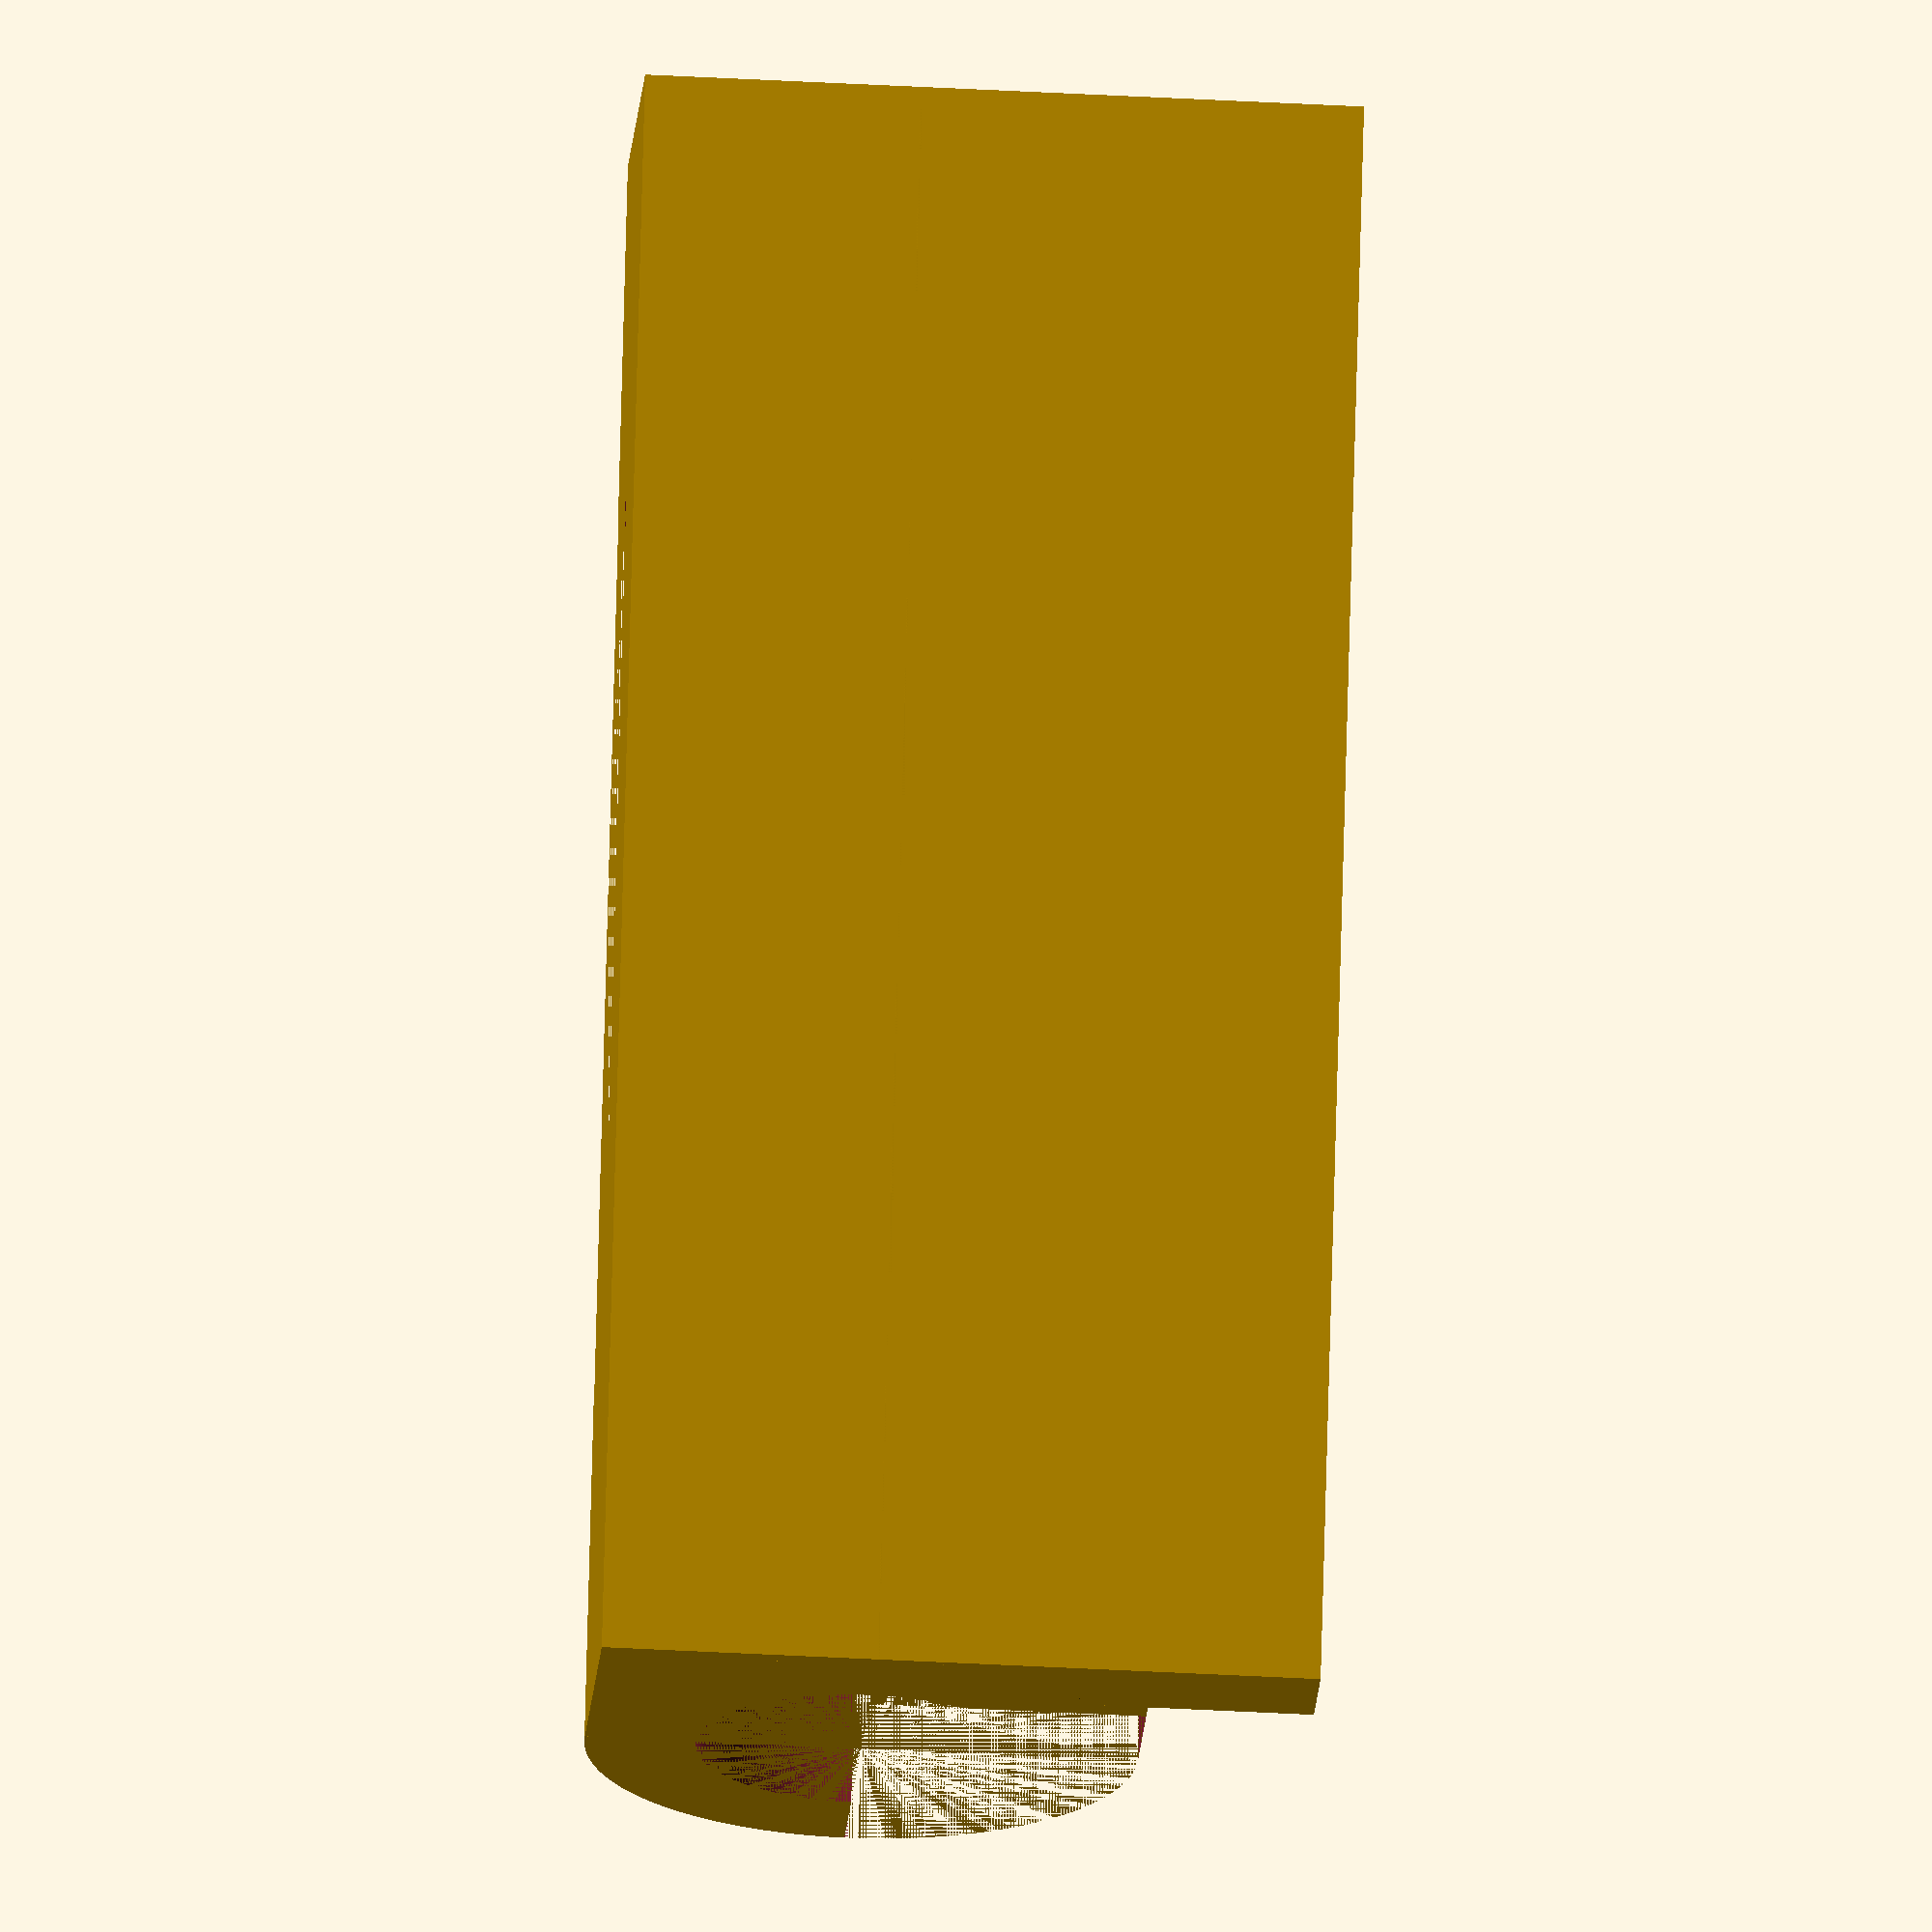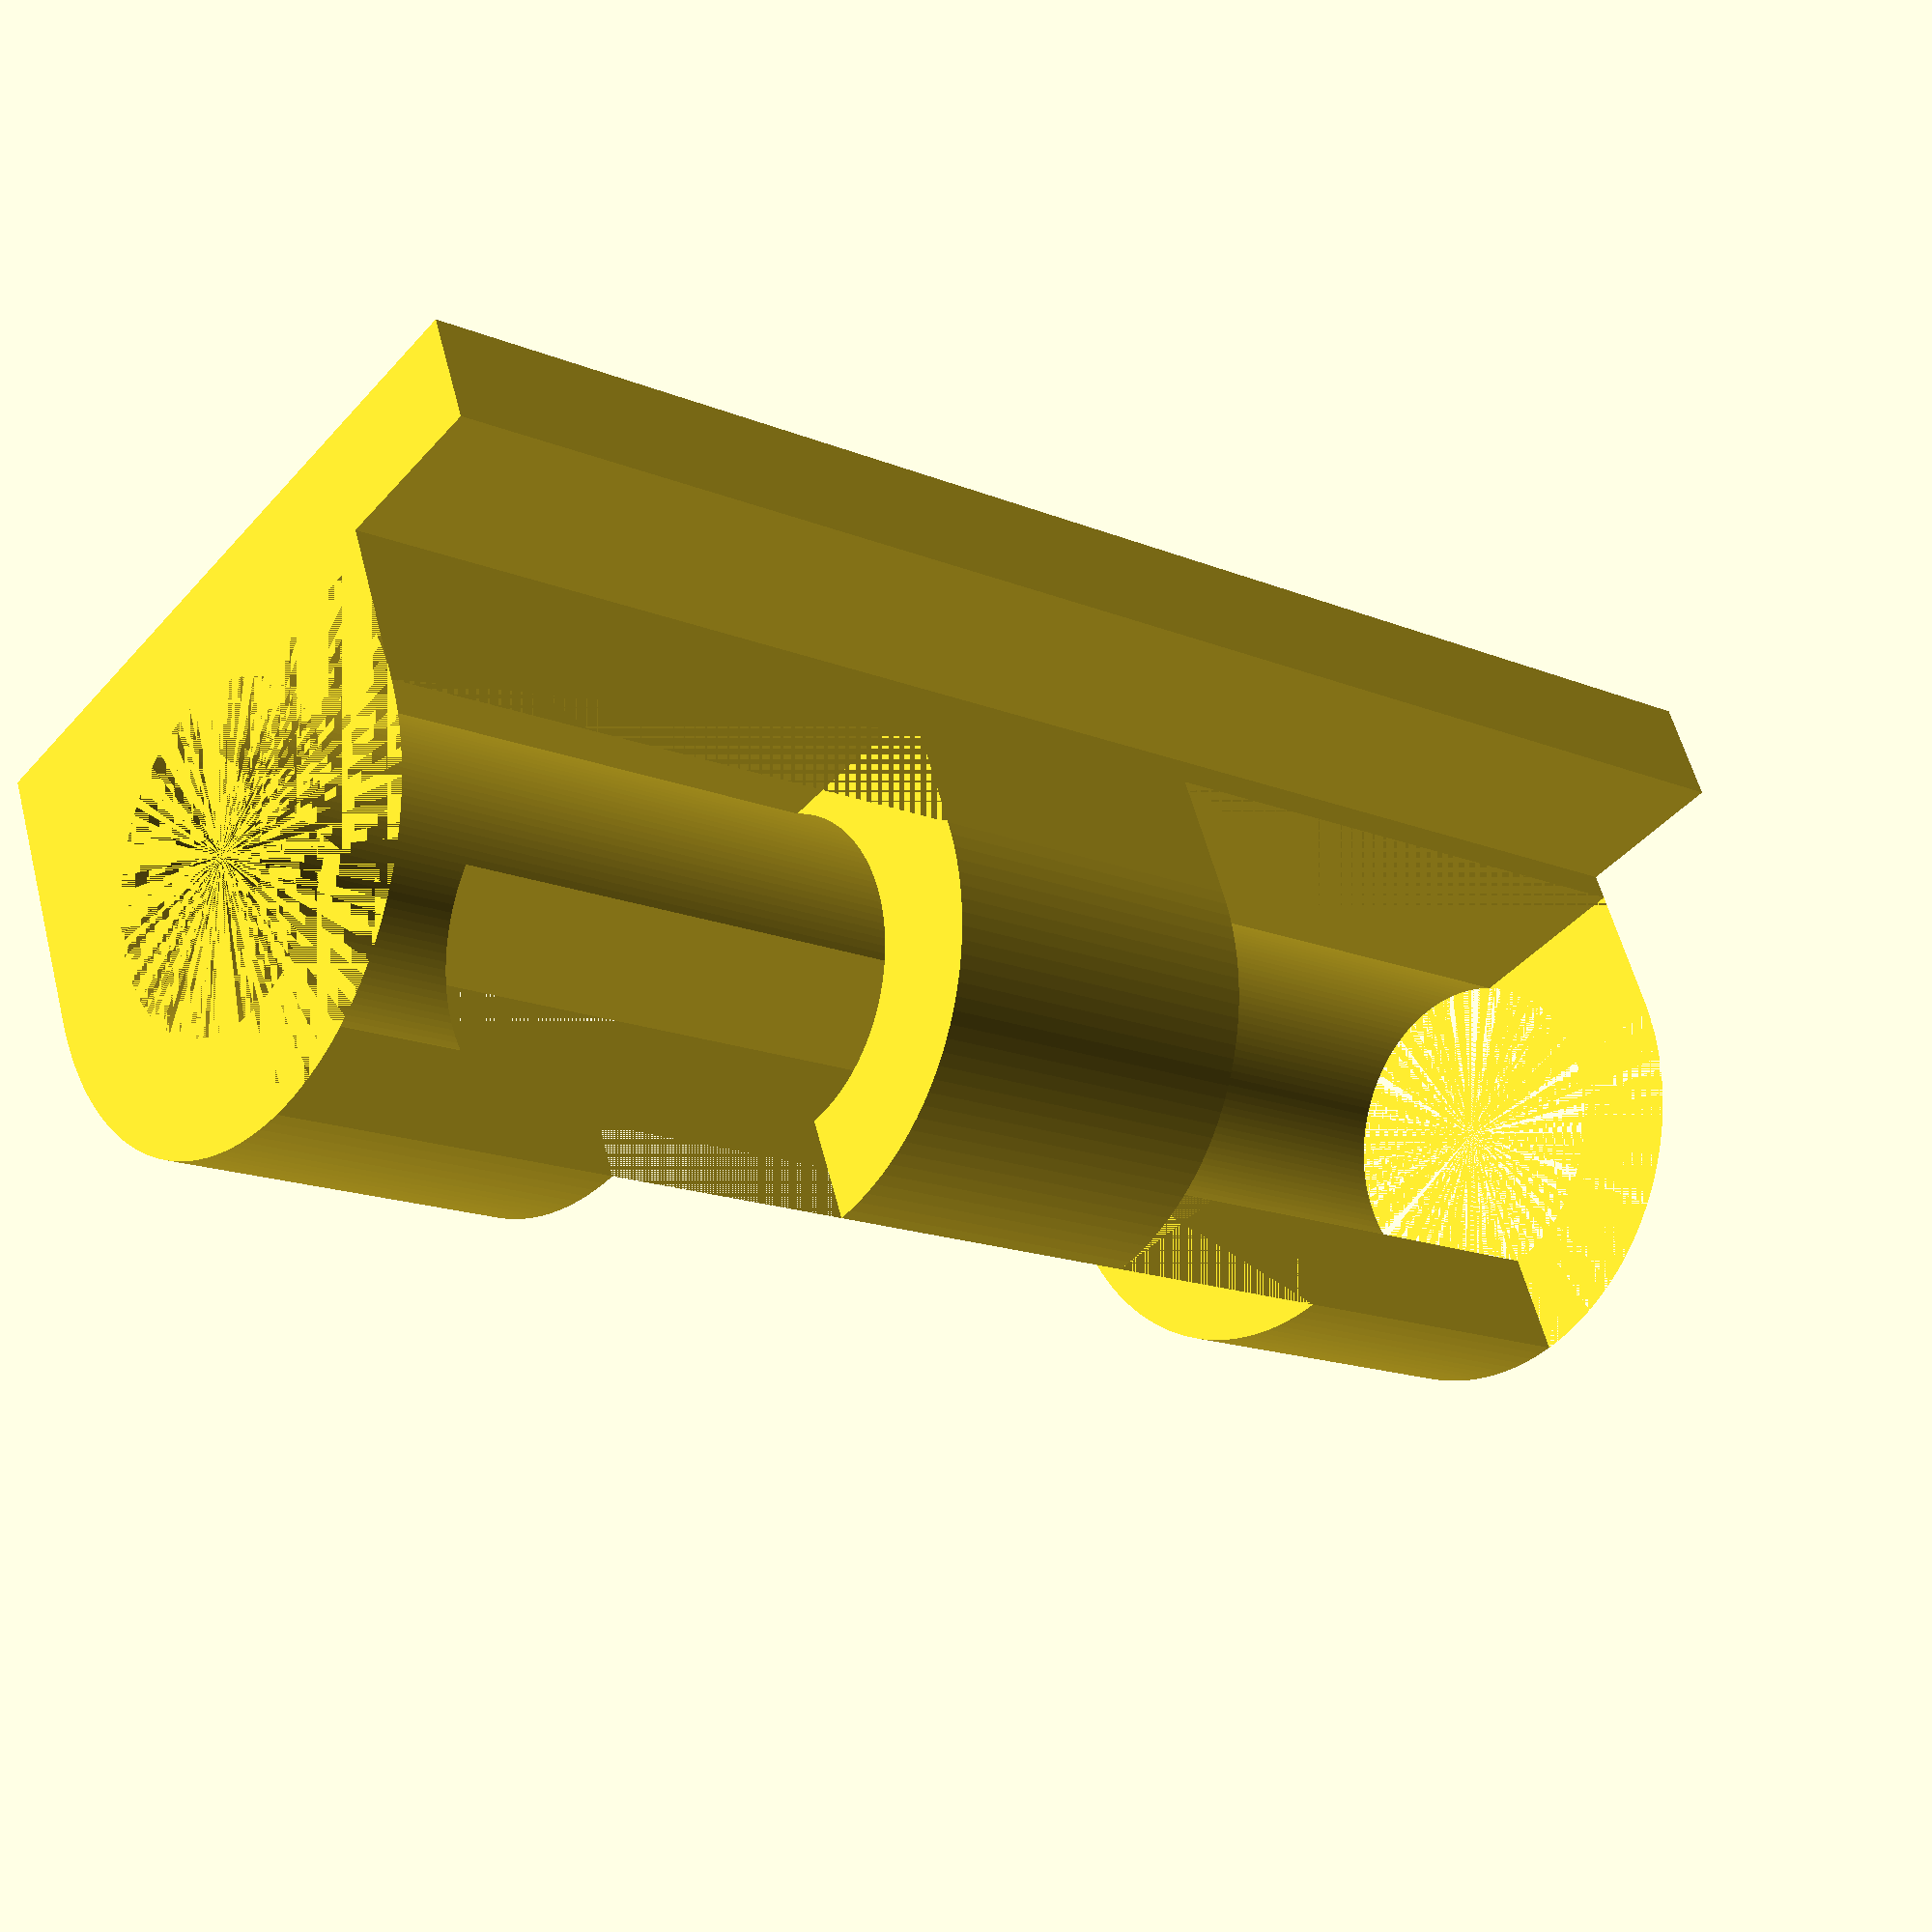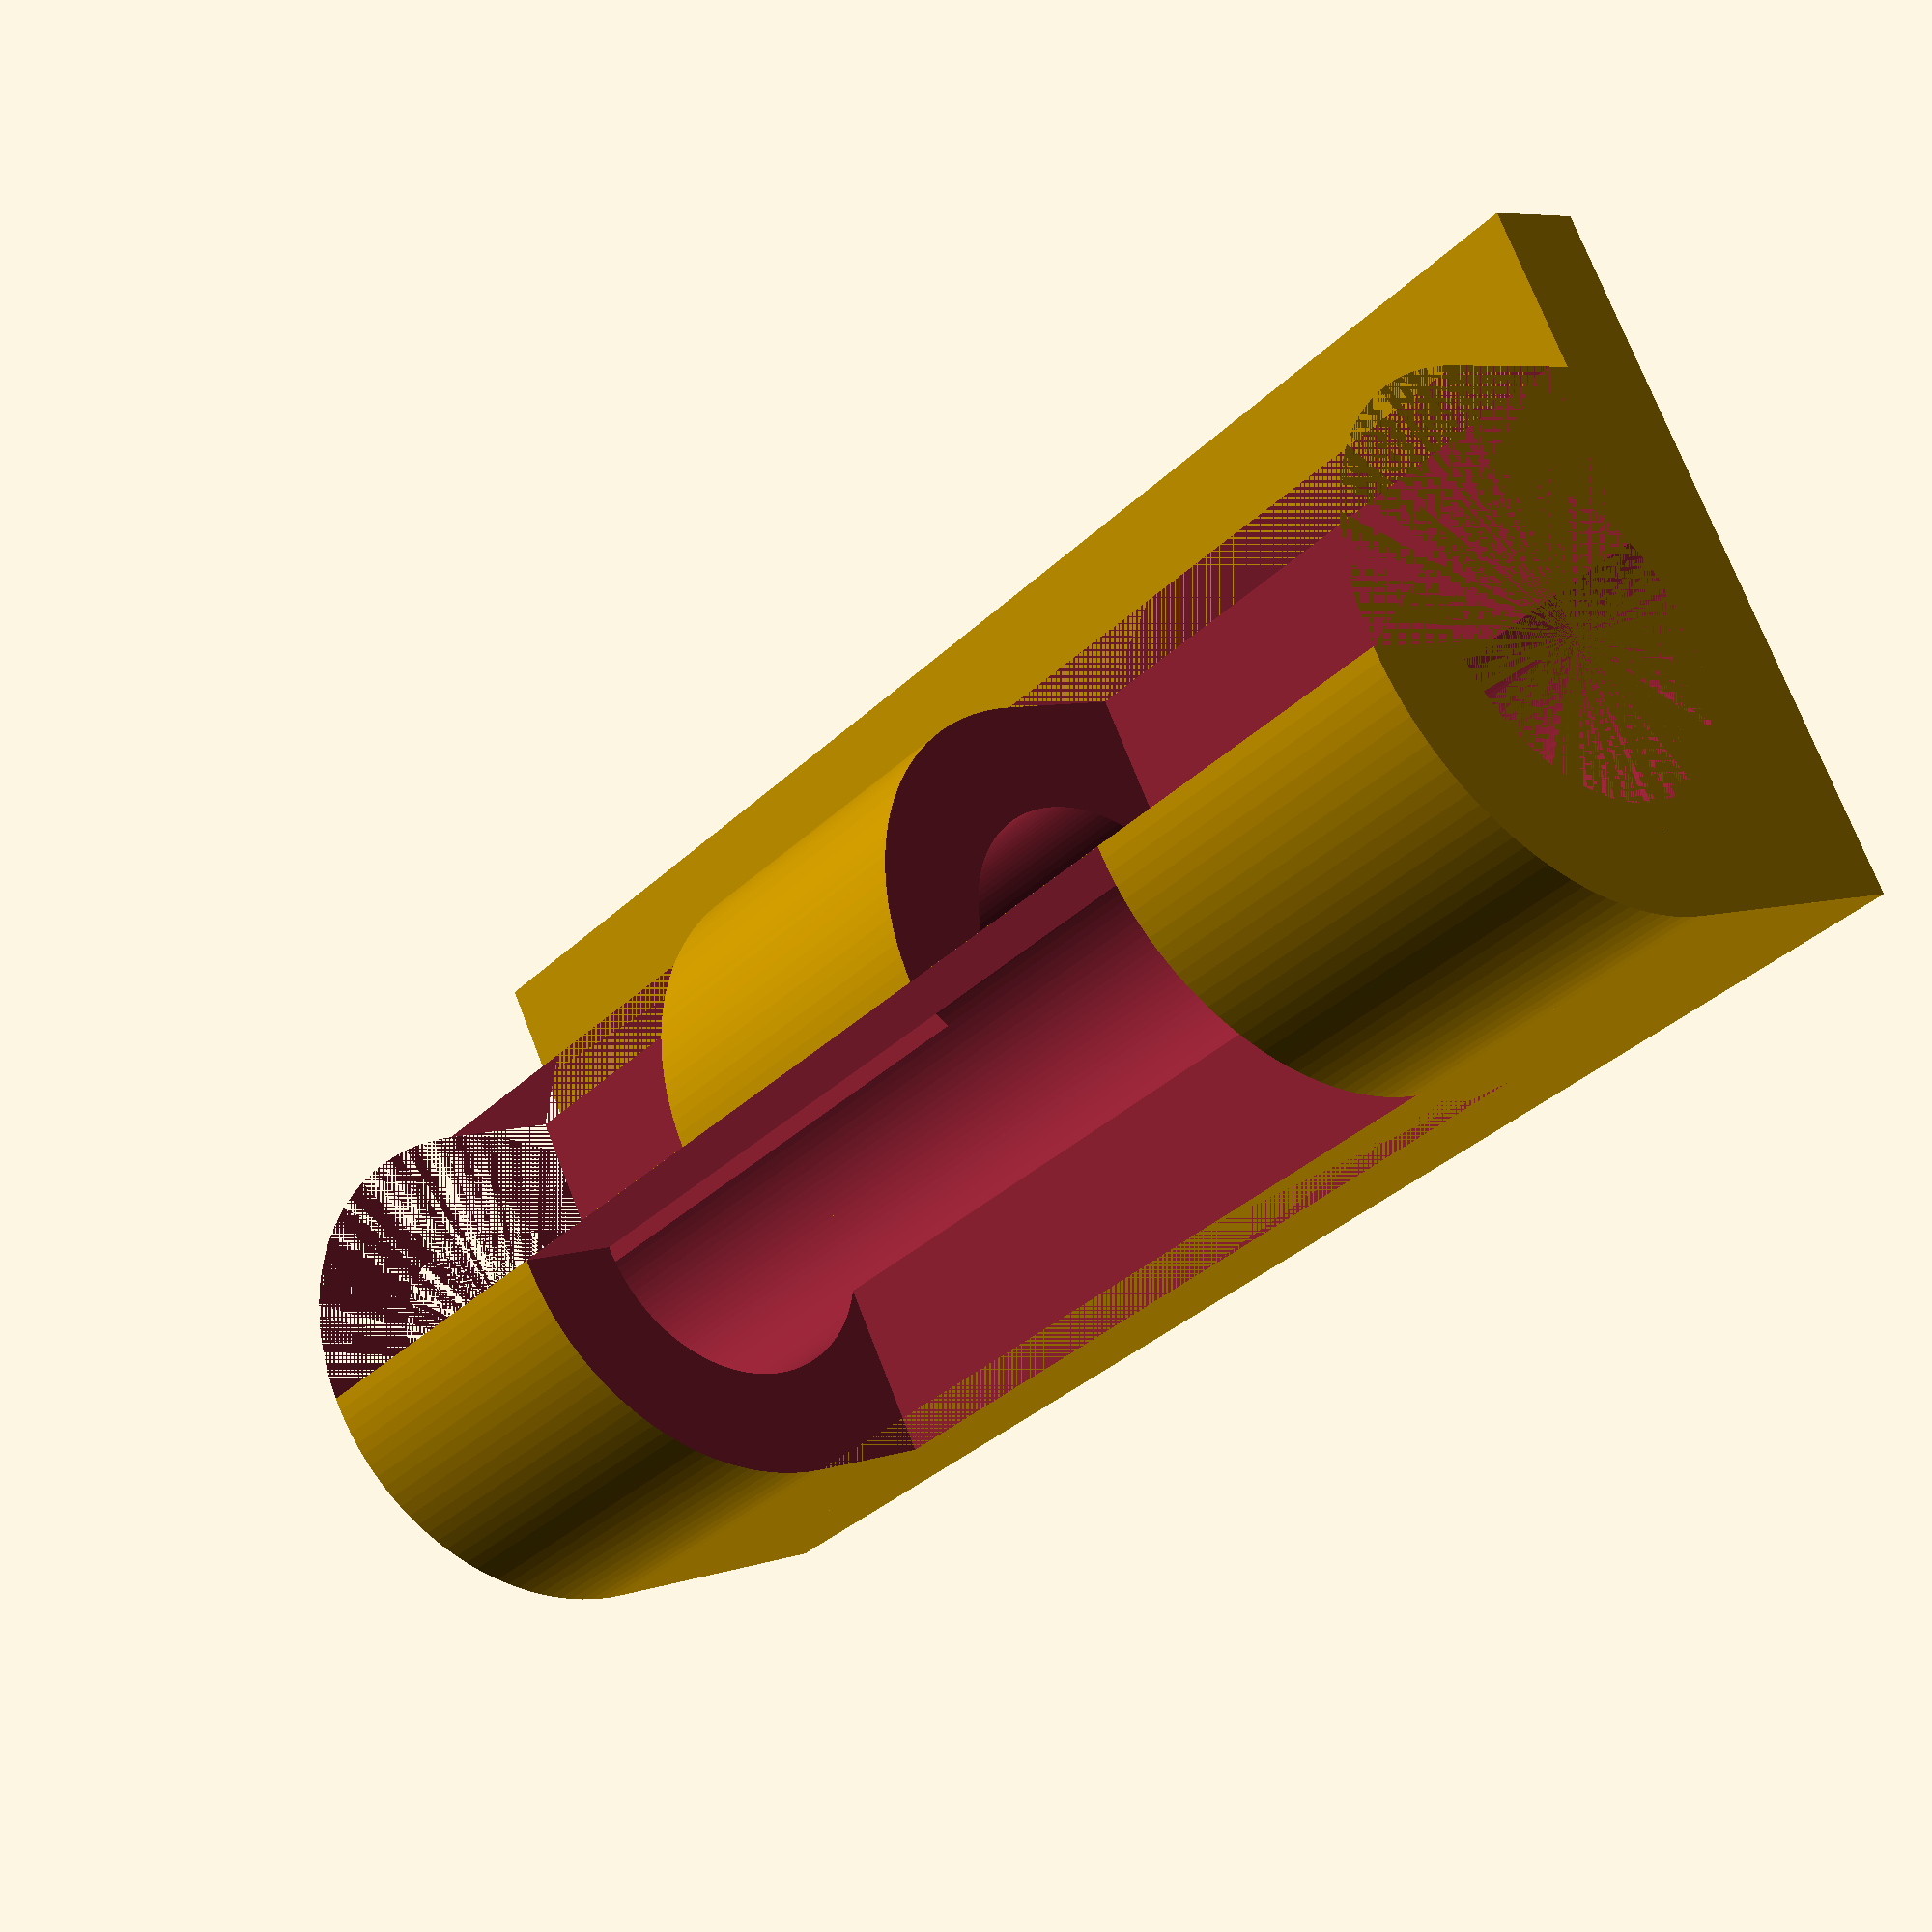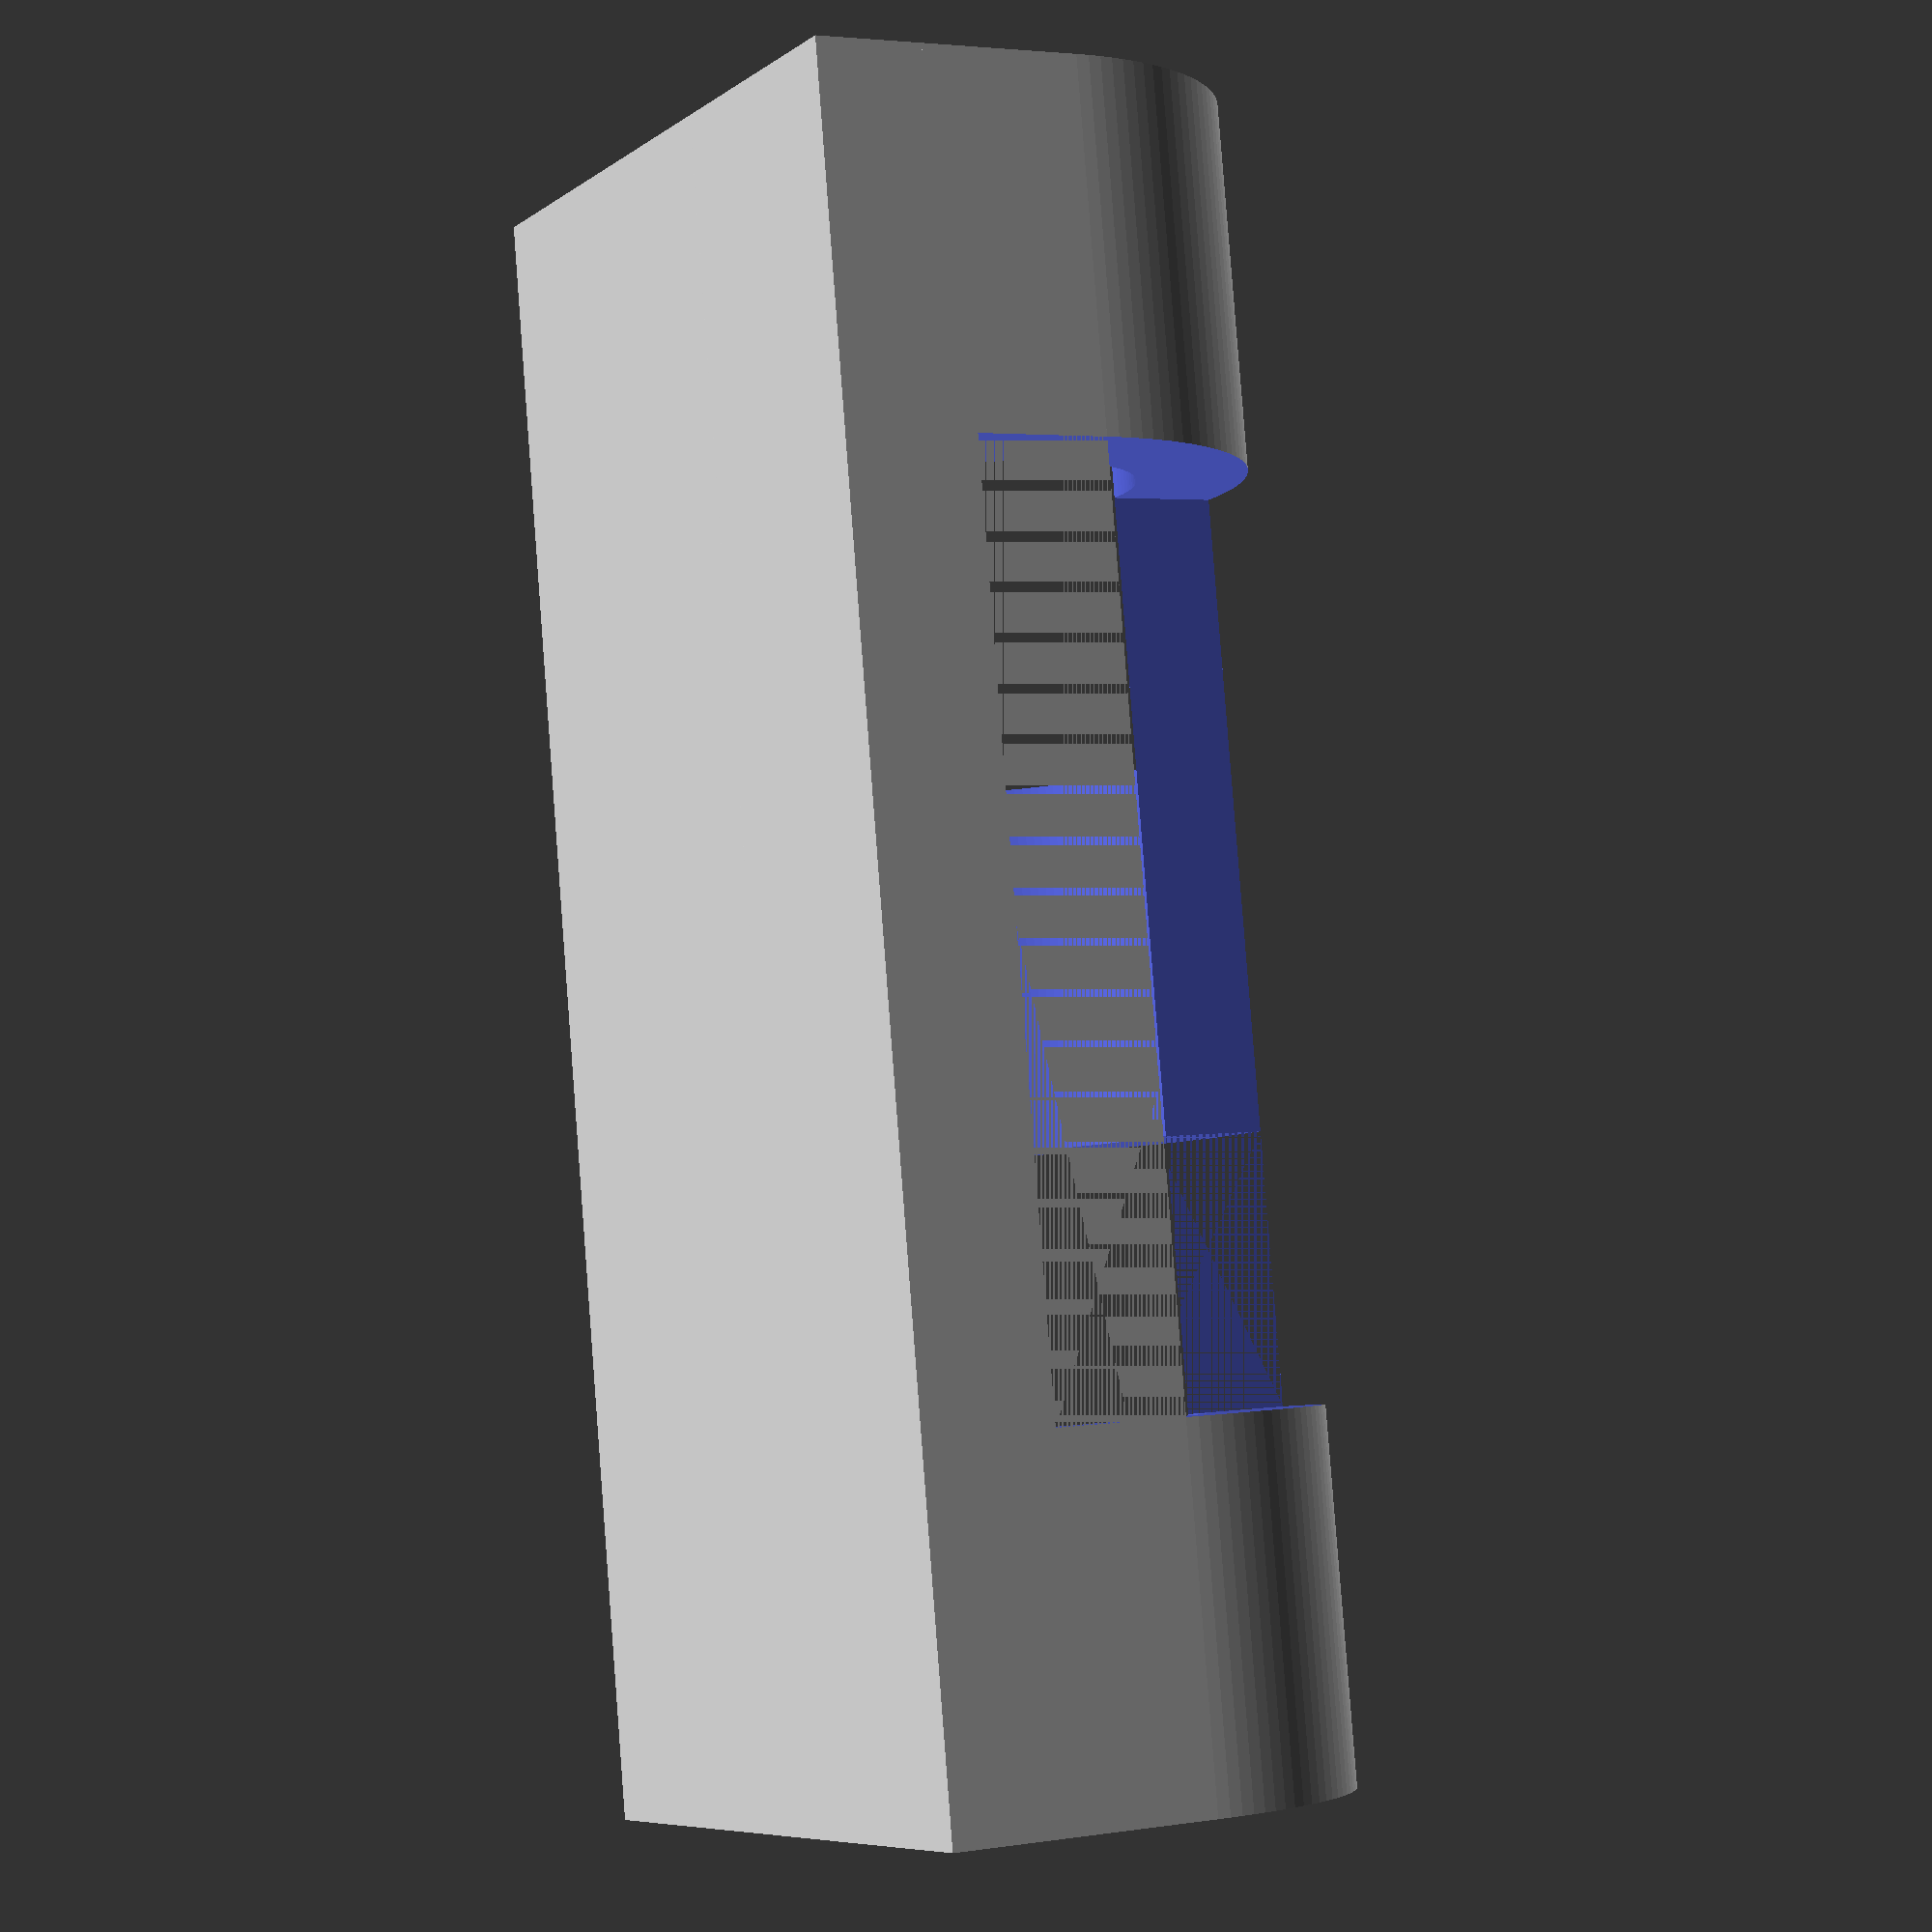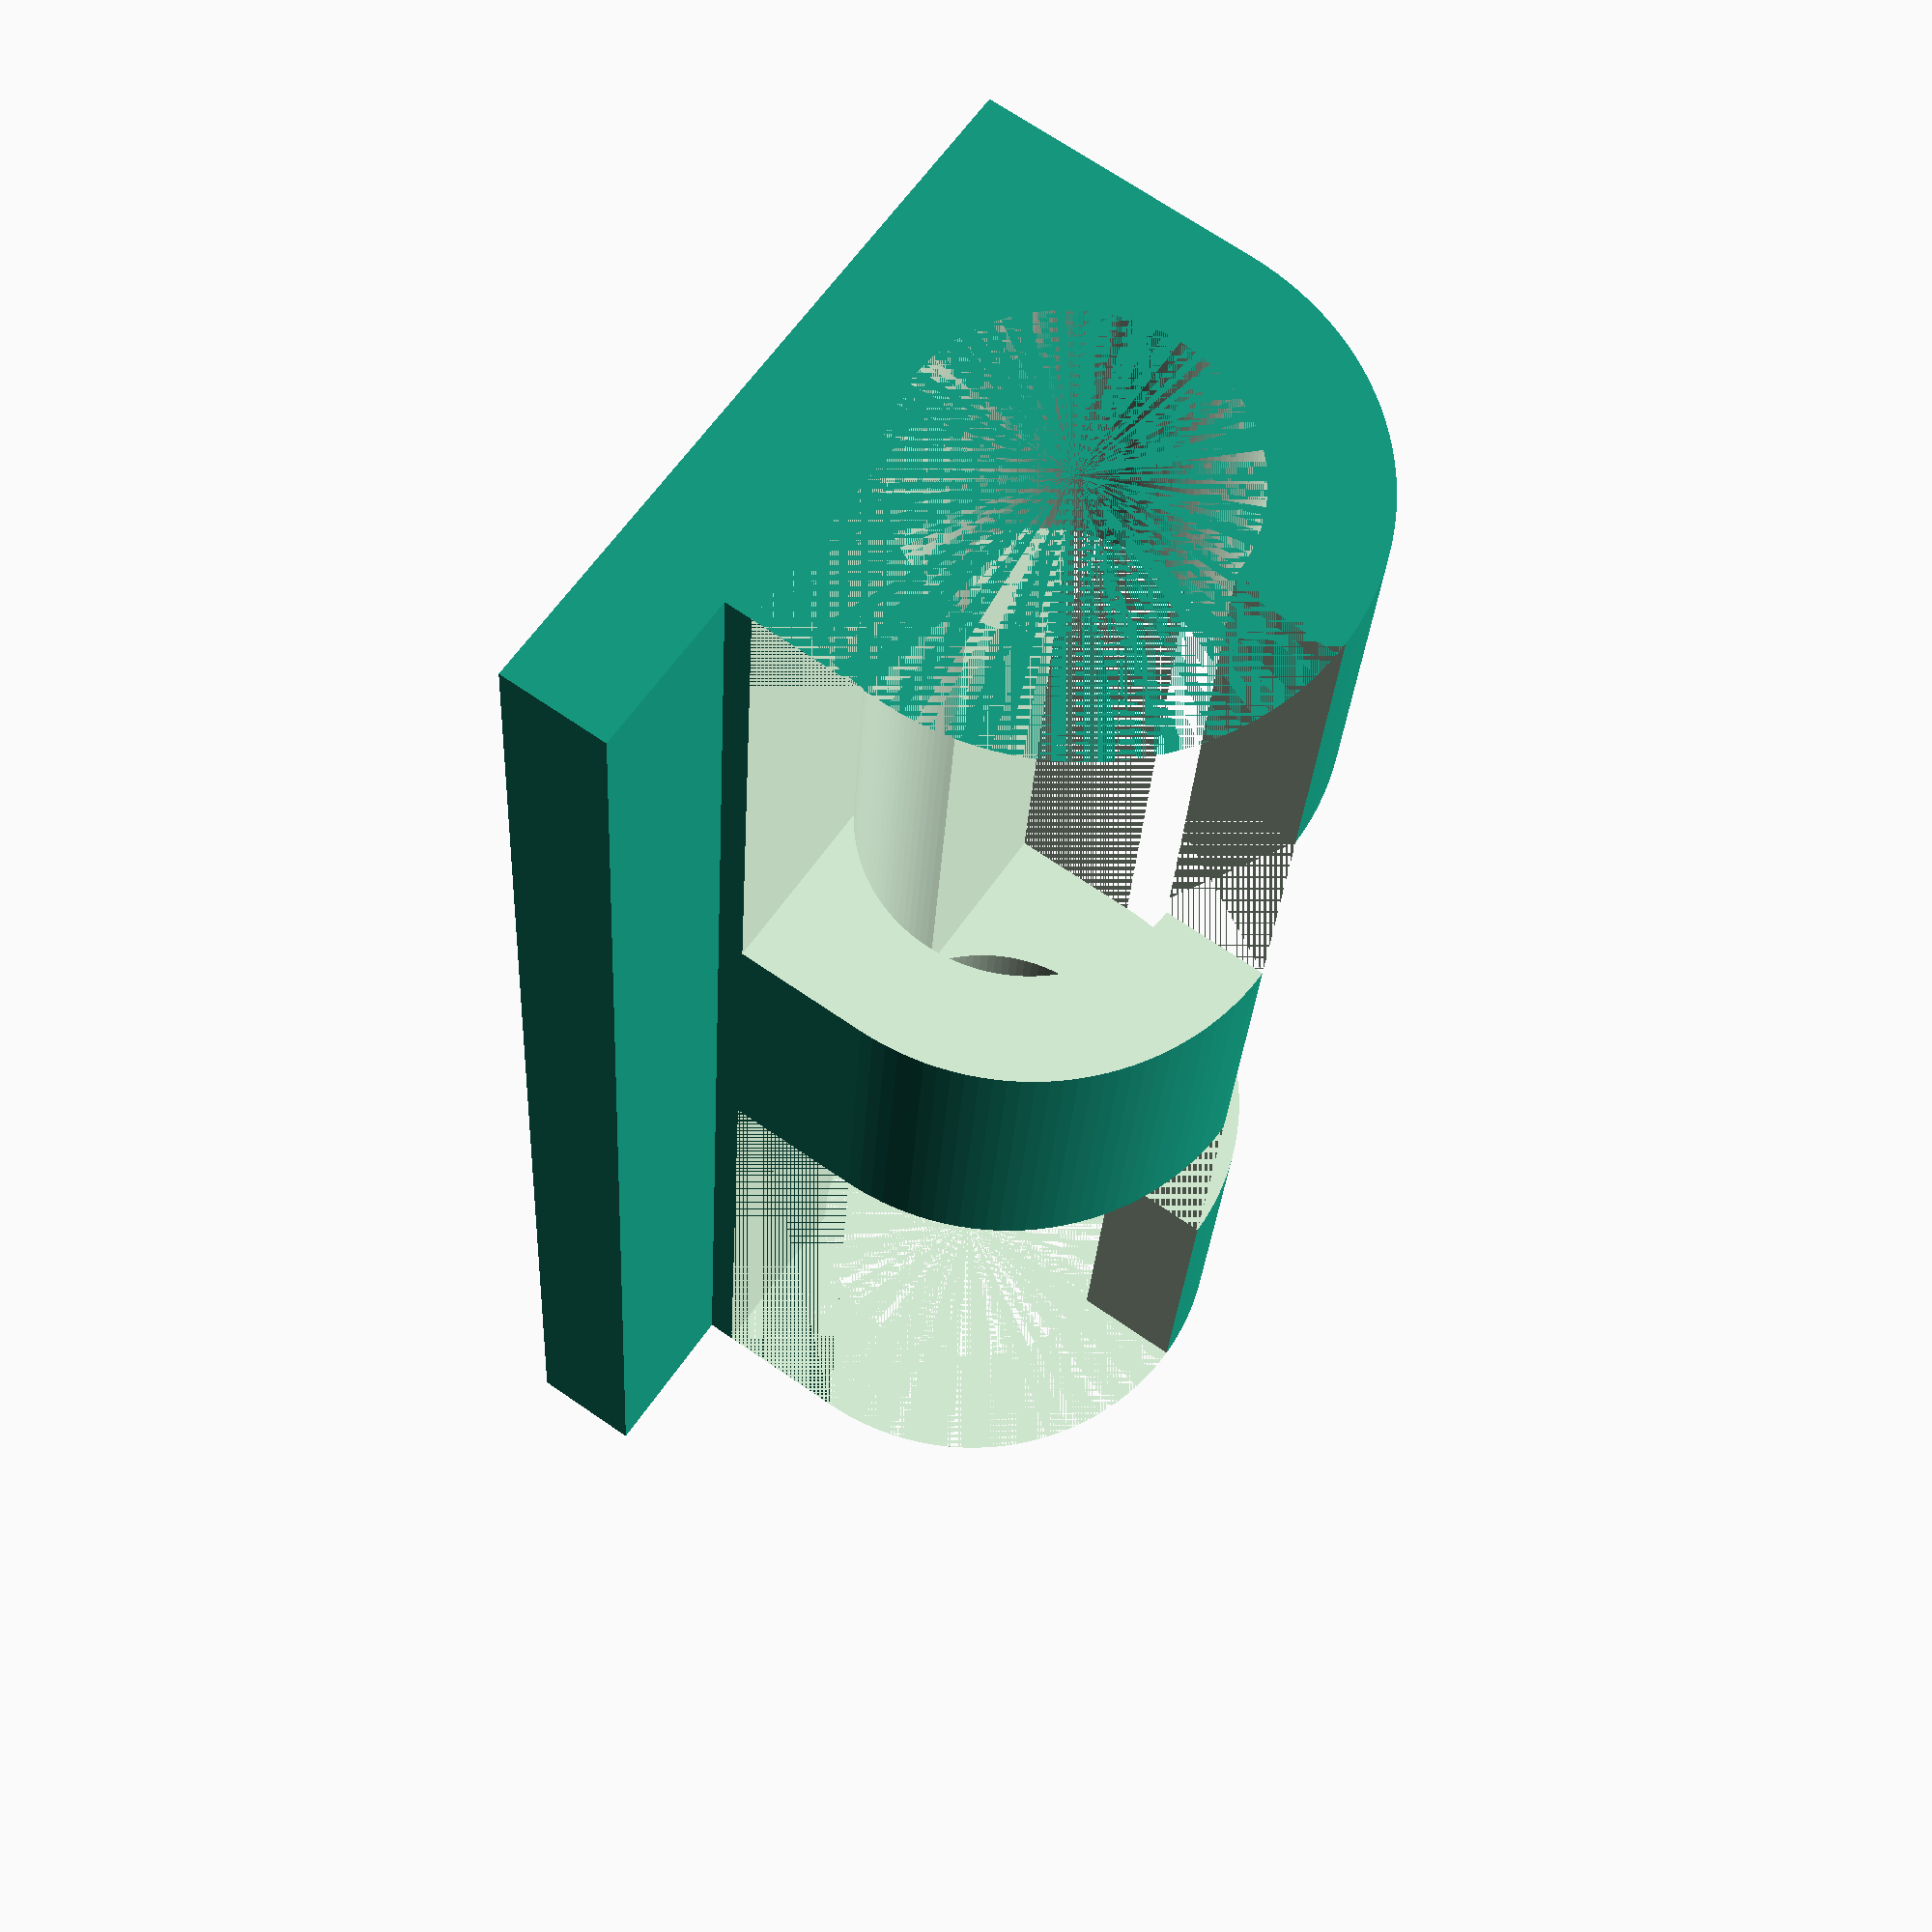
<openscad>
$fn = 128;
module clip(r = 10, width = 30, thickness = 2, gap = 5, extend_base = 0) {
  outer_r = r + thickness;
  mod_width = (width - (2 * gap)) / 3;

  translate([0, 0, -outer_r]) cube([outer_r * 2 + extend_base, width, thickness]);

  translate([outer_r, width, 0]) {
    difference() {
      rotate(90, [1, 0, 0]) {
        cylinder(h = width, r = outer_r);
        translate([-outer_r, -outer_r, 0]) {
          cube([outer_r * 2, outer_r, width]);
        }
      }
      rotate(90, [1, 0, 0]) {
        cylinder(h = width, r = r);
      }
      translate([0, -mod_width - gap, -0.5 * outer_r]) {
        cube([outer_r, mod_width + gap, 1.5 * outer_r]);
      }
      translate([0, -width, -0.5 * outer_r]) {
        cube([outer_r, mod_width + gap, 1.5 * outer_r]);
      }
      translate([-outer_r, ((-mod_width - gap) * 2), -0.5 * outer_r]) {
        cube([outer_r, mod_width + gap + gap, 1.5 * outer_r]);
      }
    }
  }
}
clip(r = 3, extend_base = 3);

</openscad>
<views>
elev=198.8 azim=358.5 roll=3.5 proj=o view=wireframe
elev=301.8 azim=309.8 roll=345.4 proj=p view=wireframe
elev=353.6 azim=239.3 roll=44.7 proj=p view=wireframe
elev=176.8 azim=189.3 roll=298.3 proj=p view=wireframe
elev=111.1 azim=5.4 roll=235.3 proj=p view=solid
</views>
